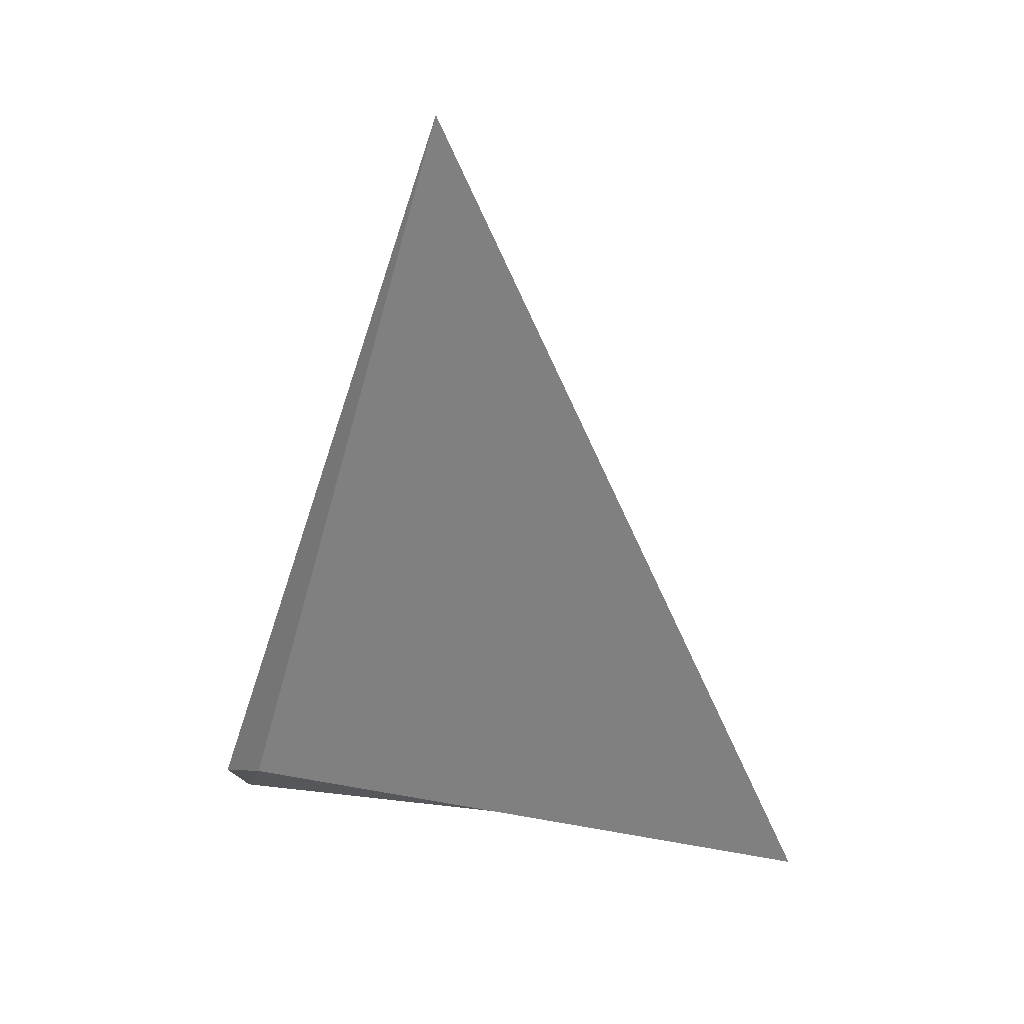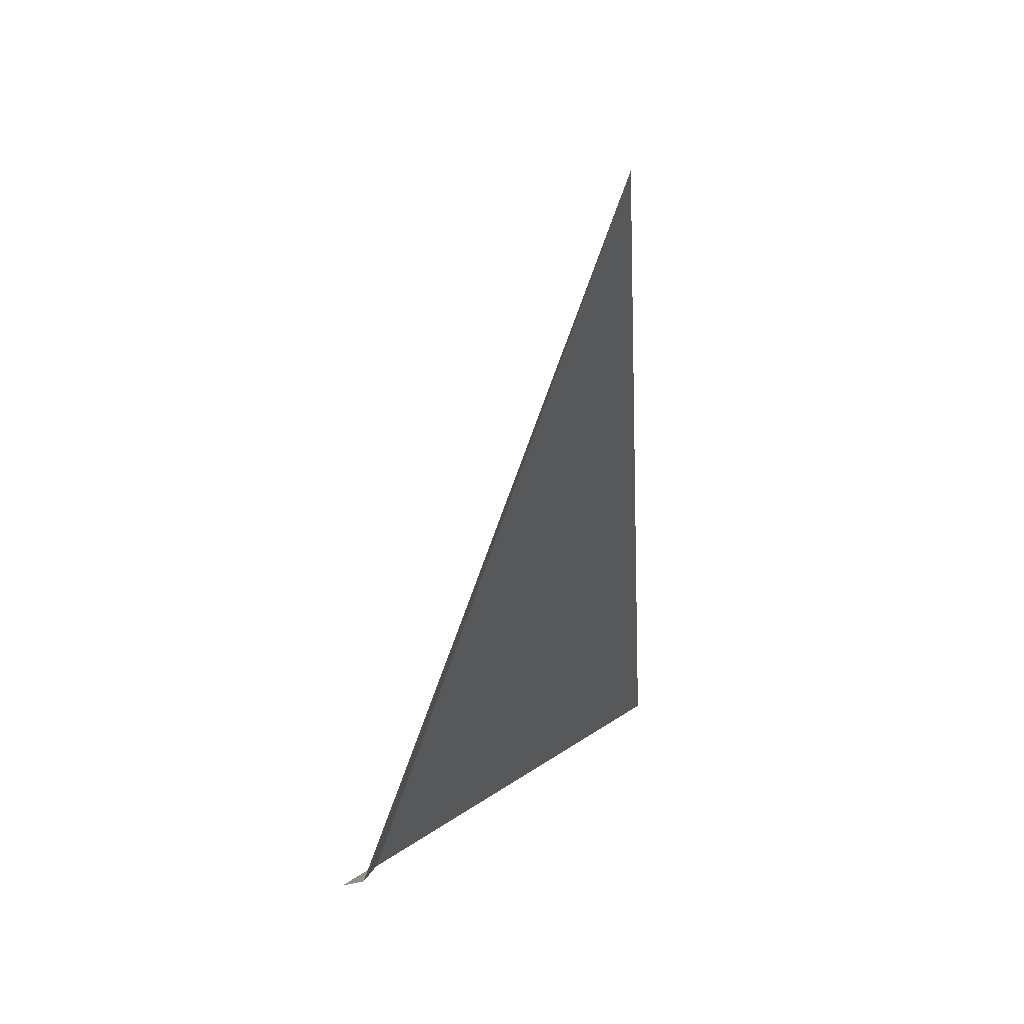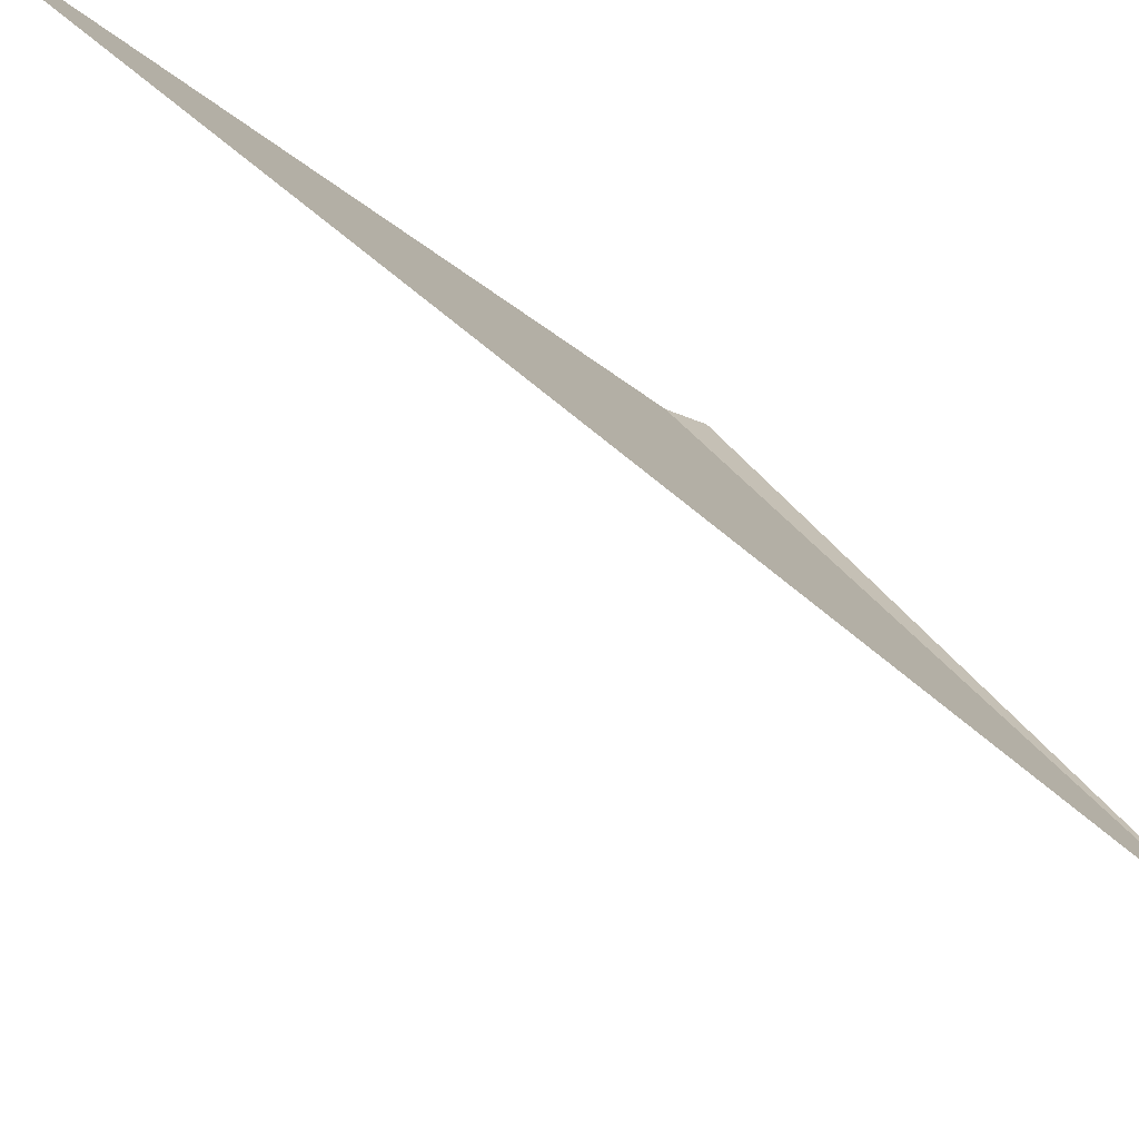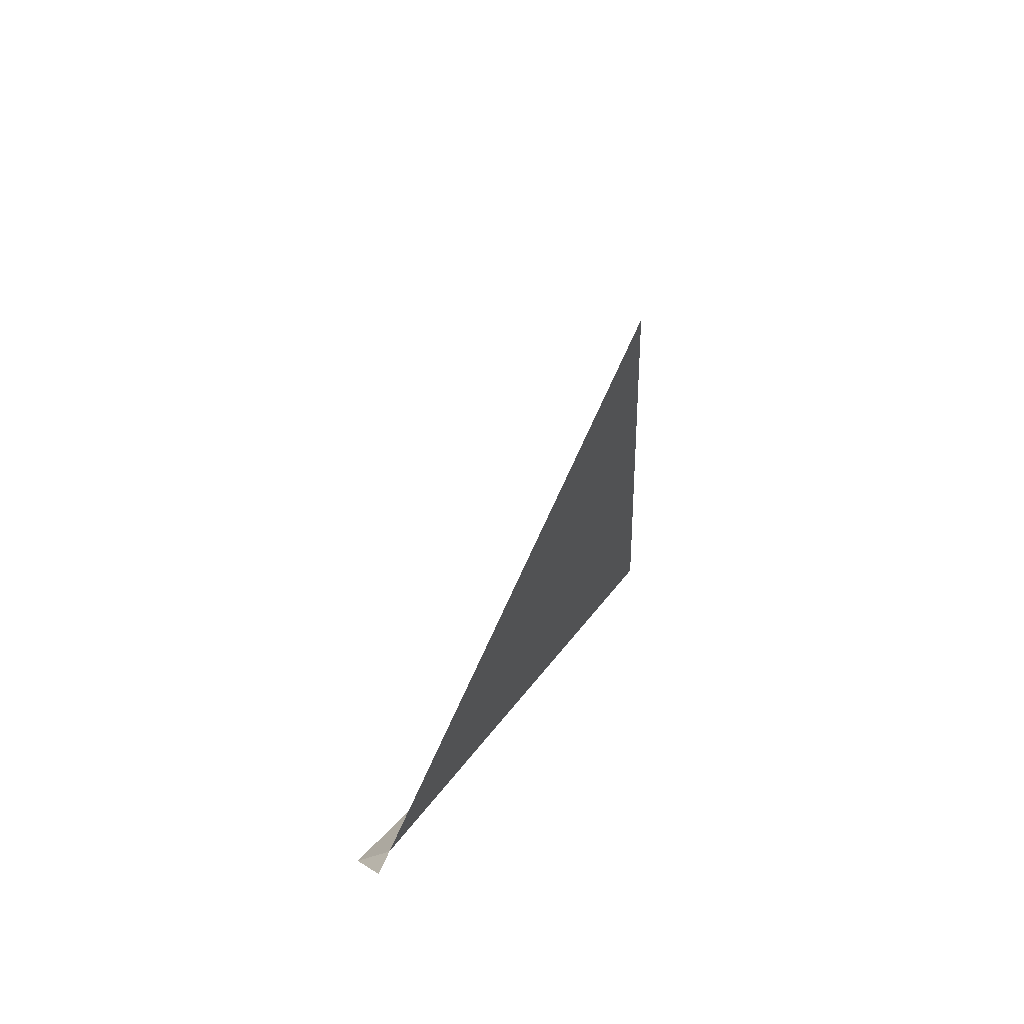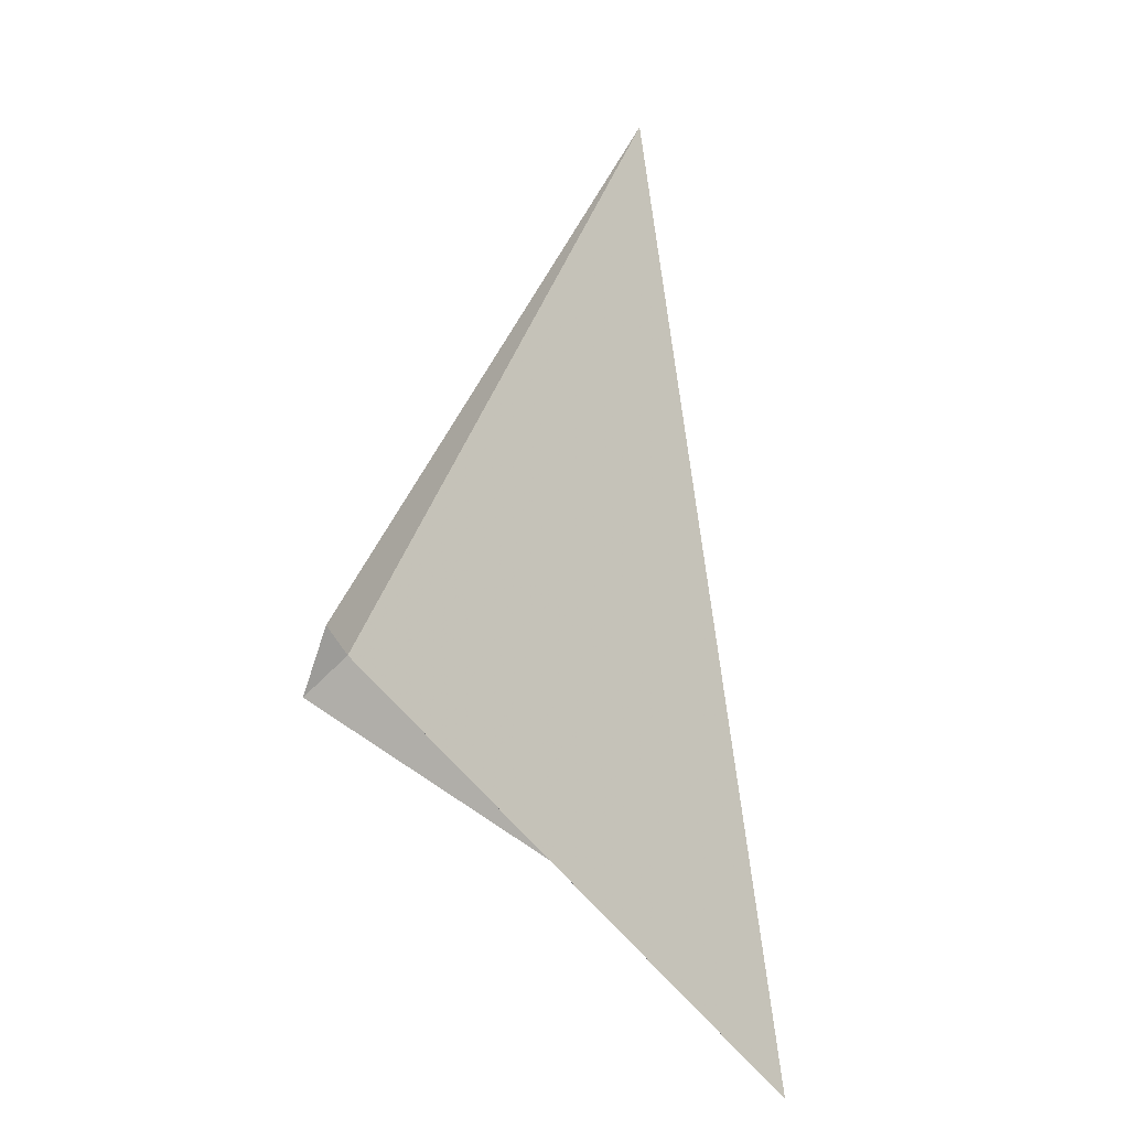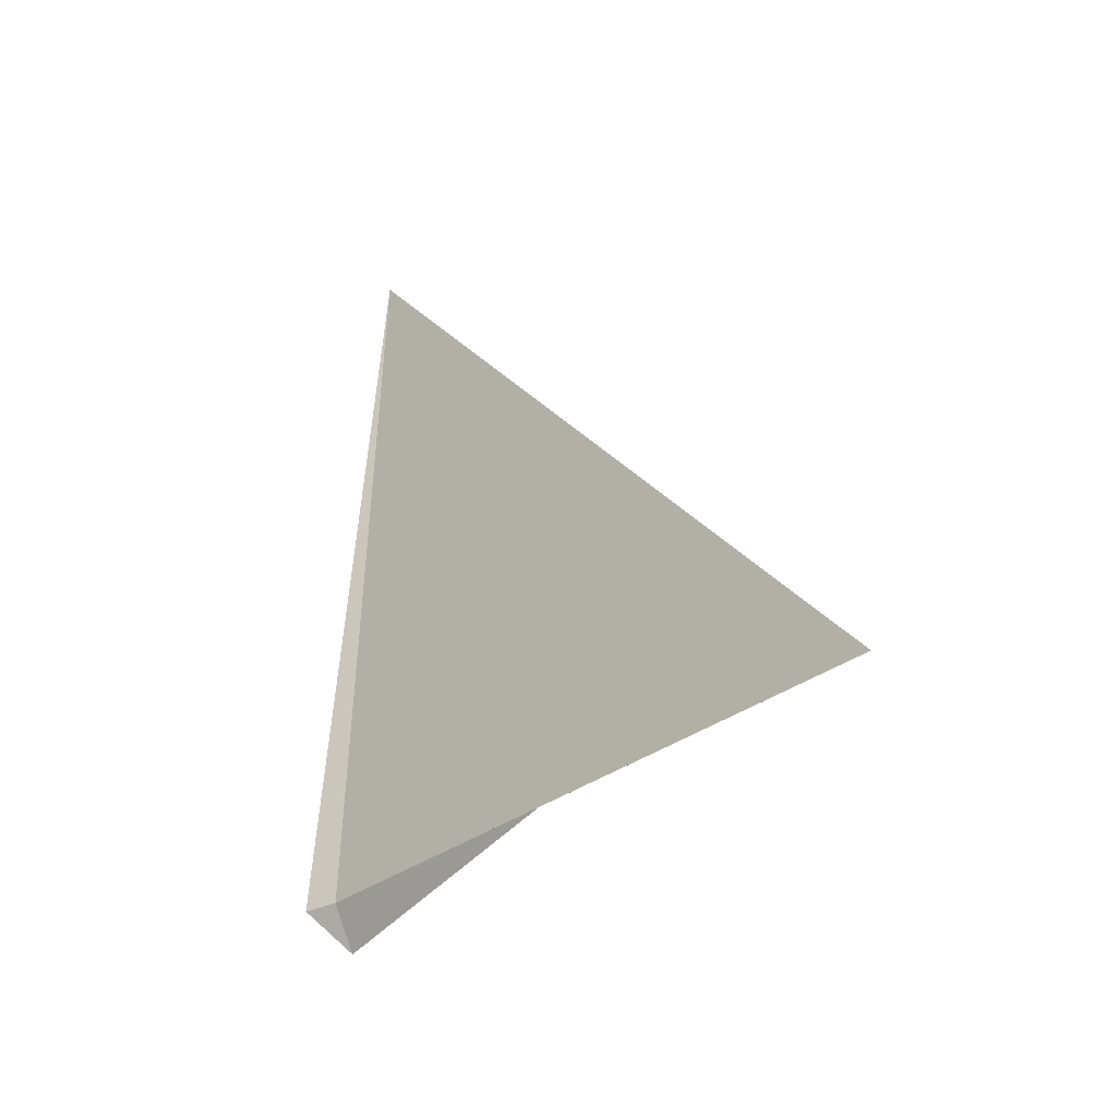
<metadata>
{"format":"obj","ext":"obj","renderer":"f3d","projection":"perspective","resolution":1024,"background":"white","views":[{"elev":17.3,"azim":-54.4,"up":"+Y"},{"elev":28.5,"azim":-106.1,"up":"+Y"},{"elev":46.7,"azim":156.4,"up":"+Z"},{"elev":48.6,"azim":-107.4,"up":"+Y"},{"elev":-40.6,"azim":-97.3,"up":"+Y"},{"elev":-55.1,"azim":-3.4,"up":"+Y"}]}
</metadata>
<code>
v 2.342 -5.026 10.46
v 2.342 -4.177 10.76
v 2.309 -5.018 10.44
v 2.364 -5.063 10.43
v 2.552 -5.103 10.68
v 2.832 -5.207 10.98
f 1 3 4
f 1 5 6
f 1 2 3
f 1 4 5
f 1 6 2

</code>
